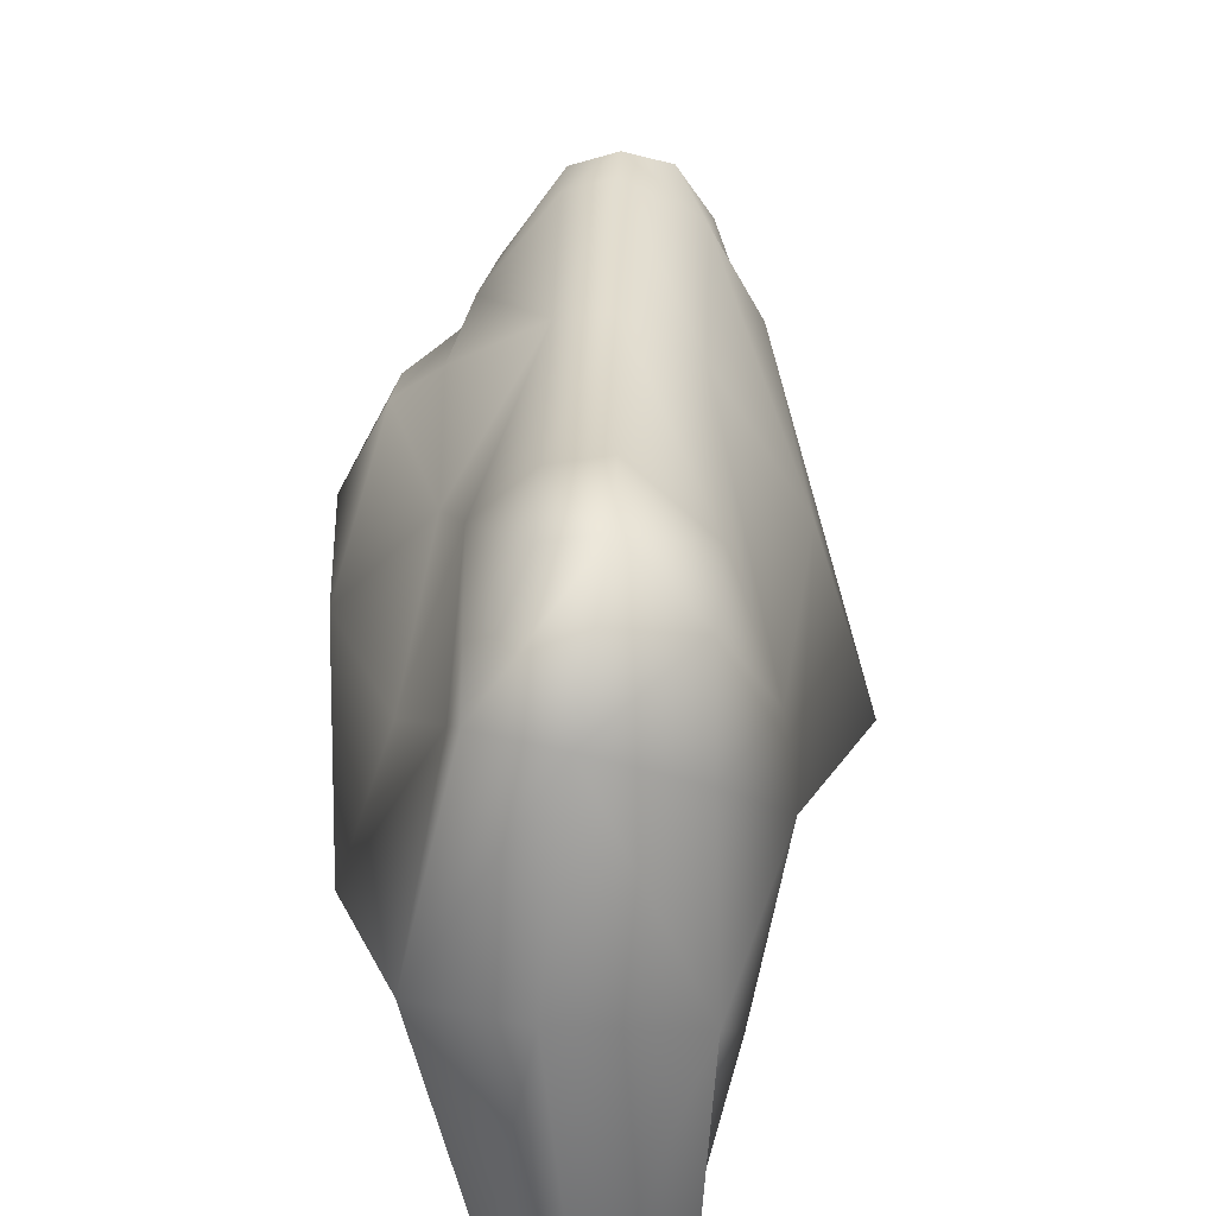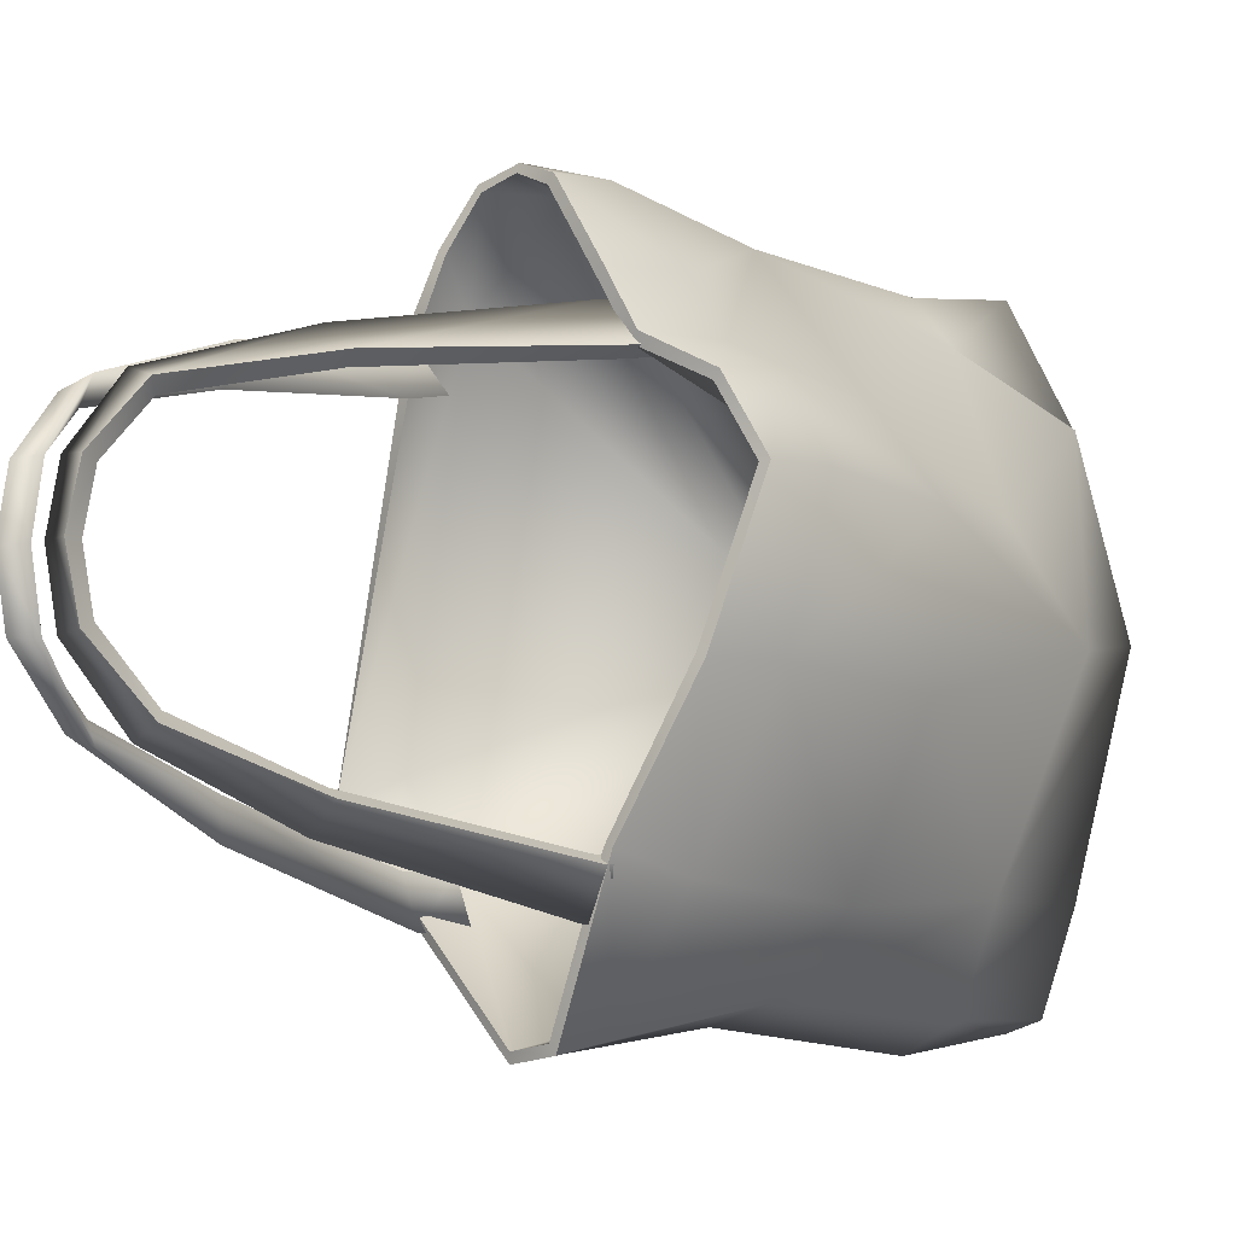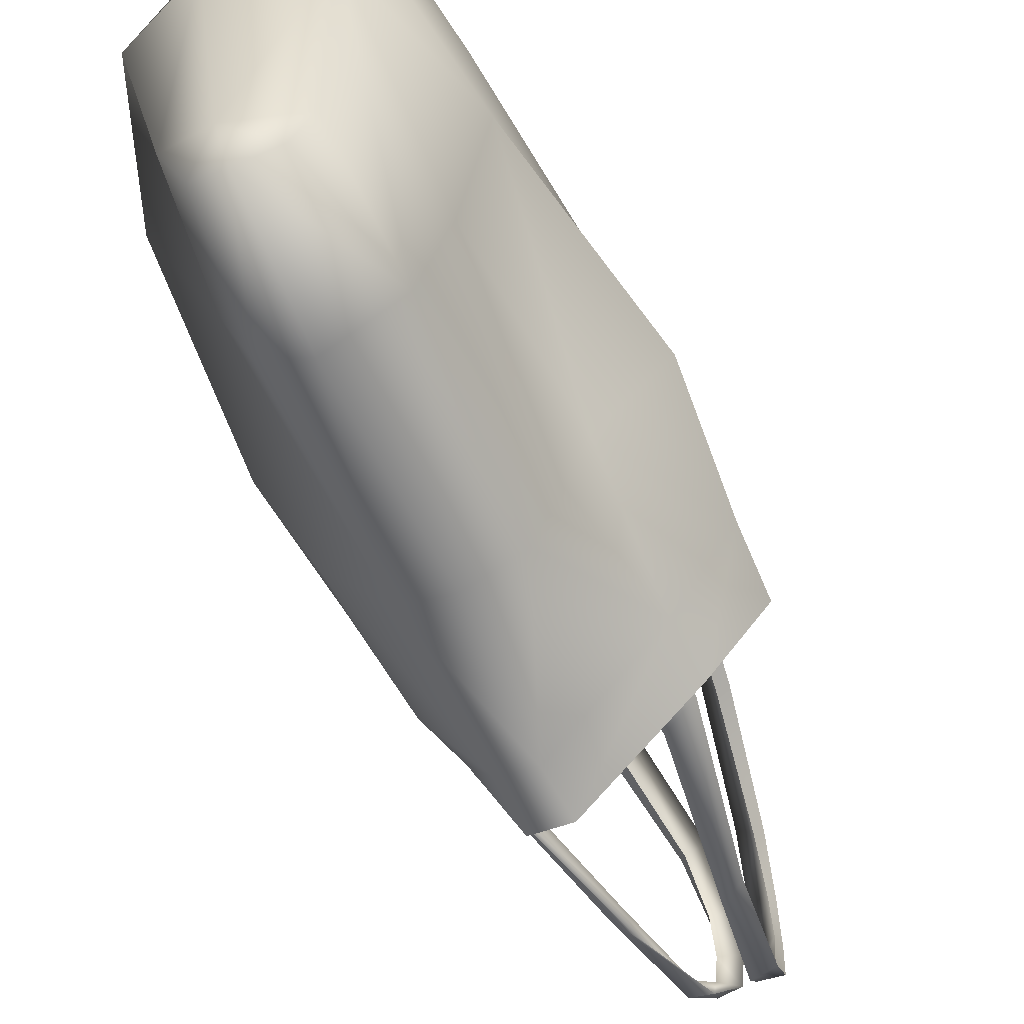
<metadata>
{"format":"obj","ext":"obj","renderer":"f3d","projection":"perspective","resolution":1024,"background":"white","views":[{"elev":29.6,"azim":-178.3,"up":"+Y"},{"elev":-7.2,"azim":40.1,"up":"+Y"},{"elev":-58.9,"azim":-155.8,"up":"+Y"}]}
</metadata>
<code>
g NPC_Bone_PackageE_005_LOD3
v -0.01645 0.1337 -0.1989
v -0.02866 0.114 -0.1945
v -0.02716 0.1219 -0.2187
v -0.02866 0.114 -0.1945
v -0.03578 0.09169 -0.1897
v -0.04467 0.08856 -0.2149
v -0.05931 0.05818 -0.2882
v -0.02714 0.1115 -0.2925
v 0.0002591 0.1391 -0.2227
v 0.0002041 0.1381 -0.1997
v -0.01645 0.1337 -0.1989
v -0.0016 0.1272 -0.2942
v -0.03268 0.1004 -0.3812
v -0.004048 0.13 -0.3871
v -0.004018 0.1349 -0.4393
v -0.02985 0.1107 -0.4446
v -0.04866 0.05825 -0.3949
v -0.03043 0.07094 -0.4542
v -0.05356 0.01785 -0.3848
v -0.03277 0.002758 -0.4642
v -0.08011 -0.0111 -0.2861
v -0.04071 -0.05551 -0.3852
v -0.02898 -0.1074 -0.3903
v -0.02663 -0.09815 -0.4542
v -0.01904 -0.12 -0.4565
v -0.0001049 -0.1238 -0.4576
v -0.04746 -0.0488 -0.2884
v -0.0802 -0.04673 -0.2338
v -0.0809 -0.058 -0.2046
v -0.03578 0.09169 -0.1897
v -0.03718 -0.07859 -0.2888
v -0.04896 -0.0752 -0.2232
v -0.02534 -0.1116 -0.2908
v -0.05095 -0.07717 -0.195
v -0.0809 -0.058 -0.2046
v 0.002054 -0.1317 -0.3923
v 0.0002186 -0.1229 -0.2906
v 0.002216 -0.1311 -0.2211
v 0.02384 -0.1201 -0.3947
v 0.01531 -0.1191 -0.457
v 0.03898 -0.08054 -0.3951
v 0.03093 -0.08015 -0.4551
v 0.05134 0.009487 -0.4617
v 0.02484 -0.1155 -0.2905
v -0.0004629 -0.1347 -0.1972
v -0.05095 -0.07717 -0.195
v 0.01894 -0.1277 -0.2204
v 0.01815 -0.1321 -0.1967
v 0.0429 -0.07268 -0.1929
v 0.04789 -0.08036 -0.224
v 0.05045 -0.0862 -0.2978
v 0.0733 0.000814 -0.4002
v 0.07685 -0.02178 -0.3058
v 0.07237 -0.01673 -0.2368
v 0.06607 -0.0178 -0.2072
v 0.0429 -0.07268 -0.1929
v 0.08278 0.0364 -0.306
v 0.03709 0.08565 -0.4505
v 0.03334 0.08742 -0.4548
v 0.05754 0.0427 -0.3777
v 0.03702 0.1034 -0.3761
v 0.01519 0.1336 -0.4415
v 0.08653 0.04043 -0.2414
v 0.06607 -0.0178 -0.2072
v 0.08321 0.03965 -0.2163
v 0.04909 0.07368 -0.3132
v 0.01701 0.1255 -0.2943
v 0.01644 0.1244 -0.3827
v -0.004018 0.1349 -0.4393
v -0.004048 0.13 -0.3871
v -0.0016 0.1272 -0.2942
v 0.0002591 0.1391 -0.2227
v 0.06964 0.07194 -0.2384
v 0.08321 0.03965 -0.2163
v 0.0683 0.06757 -0.2114
v 0.04755 0.07967 -0.1988
v 0.05298 0.08128 -0.2342
v 0.01748 0.1342 -0.2226
v 0.0002041 0.1381 -0.1997
v 0.01676 0.1317 -0.1965
v 0.04333 0.1023 -0.2279
v 0.03817 0.1001 -0.1944
v 0.04755 0.07967 -0.1988
v 0.03817 0.1001 -0.1944
v 0.07832 0.04366 -0.2409
v 0.06559 0.06438 -0.2117
v 0.07971 0.03909 -0.2152
v 0.07971 0.03909 -0.2152
v 0.06258 -0.01615 -0.2071
v 0.06777 -0.01484 -0.2373
v 0.04441 0.07619 -0.1996
v 0.06559 0.06438 -0.2117
v 0.04414 0.0889 -0.2311
v 0.03436 0.09814 -0.1947
v 0.04441 0.07619 -0.1996
v 0.01429 0.1283 -0.1965
v 0.03436 0.09814 -0.1947
v -0.000318 0.1314 -0.2217
v -0.0001819 0.1347 -0.1986
v 0.01429 0.1283 -0.1965
v 0.0432 -0.07885 -0.2246
v 0.06258 -0.01615 -0.2071
v 0.03896 -0.07199 -0.1937
v 0.009842 -0.1248 -0.2198
v 0.01587 -0.1285 -0.1962
v 0.0001326 -0.1308 -0.1966
v 0.01587 -0.1285 -0.1962
v -0.03942 -0.08204 -0.2216
v 0.0001326 -0.1308 -0.1966
v -0.04853 -0.07427 -0.1934
v -0.04853 -0.07427 -0.1934
v -0.07682 -0.04349 -0.232
v -0.07841 -0.05538 -0.2022
v -0.07841 -0.05538 -0.2022
v -0.03544 0.09686 -0.2164
v -0.03193 0.09037 -0.1903
v -0.03193 0.09037 -0.1903
v -0.02523 0.1124 -0.1942
v -0.02523 0.1124 -0.1942
v -0.01425 0.1308 -0.1982
v -0.000318 0.1314 -0.2217
v -0.0001819 0.1347 -0.1986
v -0.01425 0.1308 -0.1982
v -0.004018 0.1349 -0.4393
v 0.03334 0.08742 -0.4548
v 0.01519 0.1336 -0.4415
v 0.005159 0.0868 -0.4641
v -0.02985 0.1107 -0.4446
v -0.03043 0.07094 -0.4542
v 0.05134 0.009487 -0.4617
v -0.03277 0.002758 -0.4642
v 0.01373 0.01226 -0.4767
v 0.03093 -0.08015 -0.4551
v 0.00402 -0.09891 -0.4636
v -0.02663 -0.09815 -0.4542
v 0.01531 -0.1191 -0.457
v -0.01904 -0.12 -0.4565
v -0.0001049 -0.1238 -0.4576
v 0.06258 -0.01615 -0.2071
v 0.07971 0.03909 -0.2152
v 0.08321 0.03965 -0.2163
v 0.06607 -0.0178 -0.2072
v 0.07971 0.03909 -0.2152
v 0.06559 0.06438 -0.2117
v 0.0683 0.06757 -0.2114
v 0.08321 0.03965 -0.2163
v 0.06559 0.06438 -0.2117
v 0.04441 0.07619 -0.1996
v 0.04755 0.07967 -0.1988
v 0.0683 0.06757 -0.2114
v 0.04441 0.07619 -0.1996
v 0.03436 0.09814 -0.1947
v 0.03817 0.1001 -0.1944
v 0.04755 0.07967 -0.1988
v -0.02523 0.1124 -0.1942
v -0.03193 0.09037 -0.1903
v -0.03578 0.09169 -0.1897
v -0.02866 0.114 -0.1945
v -0.01425 0.1308 -0.1982
v -0.02523 0.1124 -0.1942
v -0.02866 0.114 -0.1945
v -0.01645 0.1337 -0.1989
v 0.03436 0.09814 -0.1947
v 0.01429 0.1283 -0.1965
v 0.01676 0.1317 -0.1965
v 0.03817 0.1001 -0.1944
v -0.0001819 0.1347 -0.1986
v -0.01425 0.1308 -0.1982
v -0.01645 0.1337 -0.1989
v 0.0002041 0.1381 -0.1997
v 0.01676 0.1317 -0.1965
v 0.01429 0.1283 -0.1965
v -0.0001819 0.1347 -0.1986
v 0.0002041 0.1381 -0.1997
v -0.07841 -0.05538 -0.2022
v -0.0809 -0.058 -0.2046
v -0.03578 0.09169 -0.1897
v -0.03193 0.09037 -0.1903
v 0.03896 -0.07199 -0.1937
v 0.06258 -0.01615 -0.2071
v 0.06607 -0.0178 -0.2072
v 0.0429 -0.07268 -0.1929
v 0.01587 -0.1285 -0.1962
v 0.0429 -0.07268 -0.1929
v 0.01815 -0.1321 -0.1967
v 0.0001326 -0.1308 -0.1966
v 0.01587 -0.1285 -0.1962
v 0.01815 -0.1321 -0.1967
v -0.0004629 -0.1347 -0.1972
v -0.04853 -0.07427 -0.1934
v 0.0001326 -0.1308 -0.1966
v -0.0004629 -0.1347 -0.1972
v -0.05095 -0.07717 -0.195
v -0.0809 -0.058 -0.2046
v -0.07841 -0.05538 -0.2022
v -0.05095 -0.07717 -0.195
v 0.03973 0.07213 -0.1998
v 0.04704 0.07499 -0.1966
v 0.04971 0.07978 -0.2269
v 0.04392 0.0773 -0.2285
v 0.03514 -0.07402 -0.1925
v 0.0385 -0.07499 -0.2136
v 0.04181 -0.07728 -0.214
v 0.04087 -0.07731 -0.1919
v 0.03514 -0.07402 -0.1925
v 0.04087 -0.07731 -0.1919
v 0.02636 -0.06308 -0.09668
v 0.02084 -0.05975 -0.09909
v 0.02492 0.05645 -0.1006
v 0.03025 0.06084 -0.09843
v 0.04704 0.07499 -0.1966
v 0.03973 0.07213 -0.1998
v 0.03025 0.06084 -0.09843
v 0.02492 0.05645 -0.1006
v 0.01527 0.04087 -0.03874
v 0.01862 0.04519 -0.03413
v 0.01794 0.06988 -0.0992
v 0.02492 0.05645 -0.1006
v 0.03973 0.07213 -0.1998
v 0.03692 0.08956 -0.1939
v 0.01527 0.04087 -0.03874
v 0.02492 0.05645 -0.1006
v 0.006613 0.04925 -0.03635
v 0.03973 0.07213 -0.1998
v 0.04392 0.0773 -0.2285
v 0.03744 0.09517 -0.2249
v 0.01324 0.02085 -0.02055
v 0.01527 0.04087 -0.03874
v 0.003244 0.02355 -0.01678
v 0.002439 0.0001611 -0.01247
v 0.01324 0.02085 -0.02055
v 0.013 -2.384e-09 -0.01605
v 0.00298 -0.02444 -0.01701
v 0.013 -2.384e-09 -0.01605
v 0.01294 -0.02096 -0.02074
v 0.007448 -0.05102 -0.03972
v 0.01294 -0.02096 -0.02074
v 0.01513 -0.04249 -0.04275
v 0.01513 -0.04249 -0.04275
v 0.01753 -0.0737 -0.09552
v 0.02084 -0.05975 -0.09909
v 0.03264 -0.09434 -0.1915
v 0.02084 -0.05975 -0.09909
v 0.03514 -0.07402 -0.1925
v 0.03514 -0.07402 -0.1925
v 0.03262 -0.09448 -0.2129
v 0.0385 -0.07499 -0.2136
v 0.03025 0.06084 -0.09843
v 0.03692 0.08956 -0.1939
v 0.04704 0.07499 -0.1966
v 0.01794 0.06988 -0.0992
v 0.03025 0.06084 -0.09843
v 0.01862 0.04519 -0.03413
v 0.006613 0.04925 -0.03635
v 0.04971 0.07978 -0.2269
v 0.04704 0.07499 -0.1966
v 0.03744 0.09517 -0.2249
v 0.01459 0.02246 -0.01422
v 0.01862 0.04519 -0.03413
v 0.003244 0.02355 -0.01678
v 0.0137 2.113e-05 -0.009366
v 0.01459 0.02246 -0.01422
v 0.002439 0.0001611 -0.01247
v 0.01462 -0.02334 -0.01441
v 0.0137 2.113e-05 -0.009366
v 0.00298 -0.02444 -0.01701
v 0.01883 -0.04631 -0.03812
v 0.01462 -0.02334 -0.01441
v 0.007448 -0.05102 -0.03972
v 0.01883 -0.04631 -0.03812
v 0.02636 -0.06308 -0.09668
v 0.01753 -0.0737 -0.09552
v 0.04087 -0.07731 -0.1919
v 0.02636 -0.06308 -0.09668
v 0.03264 -0.09434 -0.1915
v 0.04181 -0.07728 -0.214
v 0.03262 -0.09448 -0.2129
v 0.04087 -0.07731 -0.1919
v 0.01324 0.02085 -0.02055
v 0.01459 0.02246 -0.01422
v 0.01862 0.04519 -0.03413
v 0.01527 0.04087 -0.03874
v 0.0137 2.113e-05 -0.009366
v 0.01459 0.02246 -0.01422
v 0.01324 0.02085 -0.02055
v 0.013 -2.384e-09 -0.01605
v 0.01294 -0.02096 -0.02074
v 0.01462 -0.02334 -0.01441
v 0.0137 2.113e-05 -0.009366
v 0.013 -2.384e-09 -0.01605
v 0.01513 -0.04249 -0.04275
v 0.02084 -0.05975 -0.09909
v 0.02636 -0.06308 -0.09668
v 0.01883 -0.04631 -0.03812
v 0.01294 -0.02096 -0.02074
v 0.01513 -0.04249 -0.04275
v 0.01883 -0.04631 -0.03812
v 0.01462 -0.02334 -0.01441
v -0.04632 0.07487 -0.2128
v -0.03739 0.09101 -0.2122
v -0.03314 0.08653 -0.1888
v -0.04223 0.07082 -0.1883
v -0.01789 0.06985 -0.09918
v -0.04223 0.07082 -0.1883
v -0.03018 0.06079 -0.09841
v -0.007128 0.04948 -0.03672
v -0.03018 0.06079 -0.09841
v -0.01866 0.04538 -0.03436
v -0.003183 0.02411 -0.0168
v -0.01866 0.04538 -0.03436
v -0.01463 0.02375 -0.0145
v -0.002736 4.509e-05 -0.01237
v -0.01463 0.02375 -0.0145
v -0.01356 4.509e-05 -0.009281
v -0.003041 -0.0244 -0.01702
v -0.01356 4.509e-05 -0.009281
v -0.0148 -0.02359 -0.01479
v -0.0191 -0.04699 -0.03946
v -0.0148 -0.02359 -0.01479
v -0.007617 -0.05123 -0.04022
v -0.01736 -0.07403 -0.09557
v -0.0191 -0.04699 -0.03946
v -0.02639 -0.06313 -0.0967
v -0.04582 -0.08026 -0.1925
v -0.02639 -0.06313 -0.0967
v -0.03267 -0.09536 -0.1918
v -0.04351 -0.07815 -0.2164
v -0.04582 -0.08026 -0.1925
v -0.03016 -0.09421 -0.2132
v -0.04207 0.07334 -0.2142
v -0.03599 0.06805 -0.1901
v -0.03314 0.08653 -0.1888
v -0.03739 0.09101 -0.2122
v -0.03599 0.06805 -0.1901
v -0.01789 0.06985 -0.09918
v -0.02484 0.0564 -0.1006
v -0.02484 0.0564 -0.1006
v -0.007128 0.04948 -0.03672
v -0.01527 0.04087 -0.03874
v -0.01527 0.04087 -0.03874
v -0.003183 0.02411 -0.0168
v -0.01291 0.02152 -0.02091
v -0.01291 0.02152 -0.02091
v -0.002736 4.509e-05 -0.01237
v -0.01258 4.509e-05 -0.01636
v -0.01258 4.509e-05 -0.01636
v -0.003041 -0.0244 -0.01702
v -0.01306 -0.02153 -0.02102
v -0.007617 -0.05123 -0.04022
v -0.01306 -0.02153 -0.02102
v -0.01499 -0.04291 -0.04357
v -0.02084 -0.05976 -0.099
v -0.01499 -0.04291 -0.04357
v -0.01736 -0.07403 -0.09557
v -0.02084 -0.05976 -0.099
v -0.03267 -0.09536 -0.1918
v -0.04048 -0.07645 -0.1931
v -0.04048 -0.07645 -0.1931
v -0.03986 -0.07585 -0.2161
v -0.03016 -0.09421 -0.2132
v -0.03599 0.06805 -0.1901
v -0.04207 0.07334 -0.2142
v -0.04632 0.07487 -0.2128
v -0.04223 0.07082 -0.1883
v -0.01866 0.04538 -0.03436
v -0.01527 0.04087 -0.03874
v -0.02484 0.0564 -0.1006
v -0.03018 0.06079 -0.09841
v -0.03018 0.06079 -0.09841
v -0.02484 0.0564 -0.1006
v -0.03599 0.06805 -0.1901
v -0.04223 0.07082 -0.1883
v -0.04048 -0.07645 -0.1931
v -0.04582 -0.08026 -0.1925
v -0.04351 -0.07815 -0.2164
v -0.03986 -0.07585 -0.2161
v -0.04582 -0.08026 -0.1925
v -0.04048 -0.07645 -0.1931
v -0.02084 -0.05976 -0.099
v -0.02639 -0.06313 -0.0967
v -0.02639 -0.06313 -0.0967
v -0.02084 -0.05976 -0.099
v -0.01499 -0.04291 -0.04357
v -0.0191 -0.04699 -0.03946
v -0.01463 0.02375 -0.0145
v -0.01291 0.02152 -0.02091
v -0.01527 0.04087 -0.03874
v -0.01866 0.04538 -0.03436
v -0.01356 4.509e-05 -0.009281
v -0.01258 4.509e-05 -0.01636
v -0.01291 0.02152 -0.02091
v -0.01463 0.02375 -0.0145
v -0.01499 -0.04291 -0.04357
v -0.01306 -0.02153 -0.02102
v -0.0148 -0.02359 -0.01479
v -0.0191 -0.04699 -0.03946
v -0.0148 -0.02359 -0.01479
v -0.01306 -0.02153 -0.02102
v -0.01258 4.509e-05 -0.01636
v -0.01356 4.509e-05 -0.009281
v 0.07832 0.04366 -0.2409
v -0.001013 0.006885 -0.3486
v 0.04414 0.0889 -0.2311
v 0.06777 -0.01484 -0.2373
v -0.000318 0.1314 -0.2217
v 0.0432 -0.07885 -0.2246
v -0.03544 0.09686 -0.2164
v 0.009842 -0.1248 -0.2198
v -0.07682 -0.04349 -0.232
v -0.03942 -0.08204 -0.2216
g NPC_Bone_PackageE_005_LOD3_0
f 3 2 1
f 5 4 3
f 6 5 3
f 6 3 7
f 3 8 7
f 3 9 8
f 10 9 3
f 11 10 3
f 9 12 8
f 8 12 13
f 12 14 13
f 13 14 15
f 16 13 15
f 8 13 17
f 13 16 17
f 7 8 17
f 17 16 18
f 17 18 19
f 7 17 19
f 18 20 19
f 7 21 6
f 19 21 7
f 22 19 20
f 22 20 23
f 20 24 23
f 24 25 23
f 25 26 23
f 19 27 21
f 19 22 27
f 21 28 6
f 27 28 21
f 6 28 29
f 30 6 29
f 22 31 27
f 32 28 27
f 27 31 32
f 31 22 33
f 22 23 33
f 32 31 33
f 32 34 28
f 34 35 28
f 26 36 23
f 37 33 23
f 36 37 23
f 38 32 33
f 37 38 33
f 36 26 39
f 26 40 39
f 41 39 40
f 42 41 40
f 42 43 41
f 44 37 36
f 39 44 36
f 38 37 44
f 39 41 44
f 38 45 32
f 45 46 32
f 45 38 47
f 47 38 44
f 48 45 47
f 49 48 47
f 50 49 47
f 47 44 51
f 41 51 44
f 50 47 51
f 43 52 41
f 51 41 53
f 41 52 53
f 50 51 54
f 51 53 54
f 50 54 55
f 56 50 55
f 53 57 54
f 53 52 57
f 52 43 58
f 43 59 58
f 52 58 60
f 57 52 60
f 58 59 61
f 61 60 58
f 59 62 61
f 57 63 54
f 54 63 64
f 63 65 64
f 66 57 60
f 60 61 66
f 67 66 61
f 61 62 68
f 68 67 61
f 62 69 68
f 69 70 68
f 70 71 68
f 71 67 68
f 71 72 67
f 63 57 73
f 57 66 73
f 63 73 74
f 73 75 74
f 75 73 76
f 73 77 76
f 77 73 66
f 66 67 77
f 72 78 67
f 72 79 78
f 79 80 78
f 67 81 77
f 81 67 78
f 81 78 80
f 82 81 80
f 77 81 83
f 81 84 83
f 87 86 85
f 89 88 85
f 90 89 85
f 92 91 85
f 91 93 85
f 95 94 93
f 97 96 93
f 96 98 93
f 98 100 99
f 102 90 101
f 103 102 101
f 103 101 104
f 105 103 104
f 107 104 106
f 109 104 108
f 110 109 108
f 108 112 111
f 112 113 111
f 112 115 114
f 115 116 114
f 115 118 117
f 120 119 115
f 121 120 115
f 123 121 122
f 126 125 124
f 125 127 124
f 127 128 124
f 128 127 129
f 125 130 127
f 129 127 131
f 130 132 127
f 127 132 131
f 130 133 132
f 132 134 131
f 133 134 132
f 134 135 131
f 133 136 134
f 137 135 134
f 136 138 134
f 138 137 134
f 141 140 139
f 142 141 139
f 145 144 143
f 146 145 143
f 149 148 147
f 150 149 147
f 153 152 151
f 154 153 151
f 157 156 155
f 158 157 155
f 161 160 159
f 162 161 159
f 165 164 163
f 166 165 163
f 169 168 167
f 170 169 167
f 173 172 171
f 174 173 171
f 177 176 175
f 178 177 175
f 181 180 179
f 182 181 179
f 184 179 183
f 185 184 183
f 188 187 186
f 189 188 186
f 192 191 190
f 193 192 190
f 190 195 194
f 196 190 194
f 199 198 197
f 200 199 197
f 203 202 201
f 204 203 201
f 207 206 205
f 208 207 205
f 211 210 209
f 212 211 209
f 215 214 213
f 216 215 213
f 219 218 217
f 220 219 217
f 222 221 217
f 221 223 217
f 225 224 220
f 226 225 220
f 228 227 223
f 227 229 223
f 229 231 230
f 231 232 230
f 230 234 233
f 234 235 233
f 233 237 236
f 237 238 236
f 240 236 239
f 241 240 239
f 240 243 242
f 243 244 242
f 246 242 245
f 247 246 245
f 250 249 248
f 249 251 248
f 253 252 251
f 254 253 251
f 249 256 255
f 257 249 255
f 259 254 258
f 254 260 258
f 262 260 261
f 260 263 261
f 265 263 264
f 263 266 264
f 268 266 267
f 266 269 267
f 271 270 269
f 272 271 269
f 274 272 273
f 272 275 273
f 275 277 276
f 278 275 276
f 281 280 279
f 282 281 279
f 285 284 283
f 286 285 283
f 289 288 287
f 290 289 287
f 293 292 291
f 294 293 291
f 297 296 295
f 298 297 295
f 301 300 299
f 302 301 299
f 301 304 303
f 304 305 303
f 303 307 306
f 307 308 306
f 306 310 309
f 310 311 309
f 309 313 312
f 313 314 312
f 312 316 315
f 316 317 315
f 319 318 315
f 318 320 315
f 320 322 321
f 322 323 321
f 321 325 324
f 326 321 324
f 326 328 327
f 329 326 327
f 332 331 330
f 333 332 330
f 332 335 334
f 335 336 334
f 335 338 337
f 338 339 337
f 338 341 340
f 341 342 340
f 341 344 343
f 344 345 343
f 344 347 346
f 347 348 346
f 350 347 349
f 351 350 349
f 353 349 352
f 349 354 352
f 354 356 355
f 356 357 355
f 359 358 356
f 360 359 356
f 363 362 361
f 364 363 361
f 367 366 365
f 368 367 365
f 371 370 369
f 372 371 369
f 375 374 373
f 376 375 373
f 379 378 377
f 380 379 377
f 383 382 381
f 384 383 381
f 387 386 385
f 388 387 385
f 391 390 389
f 392 391 389
f 395 394 393
f 396 395 393
f 399 398 397
f 400 399 397
f 403 402 401
f 401 402 404
f 405 402 403
f 404 402 406
f 407 402 405
f 406 402 408
f 409 402 407
f 408 402 410
f 410 402 409

</code>
